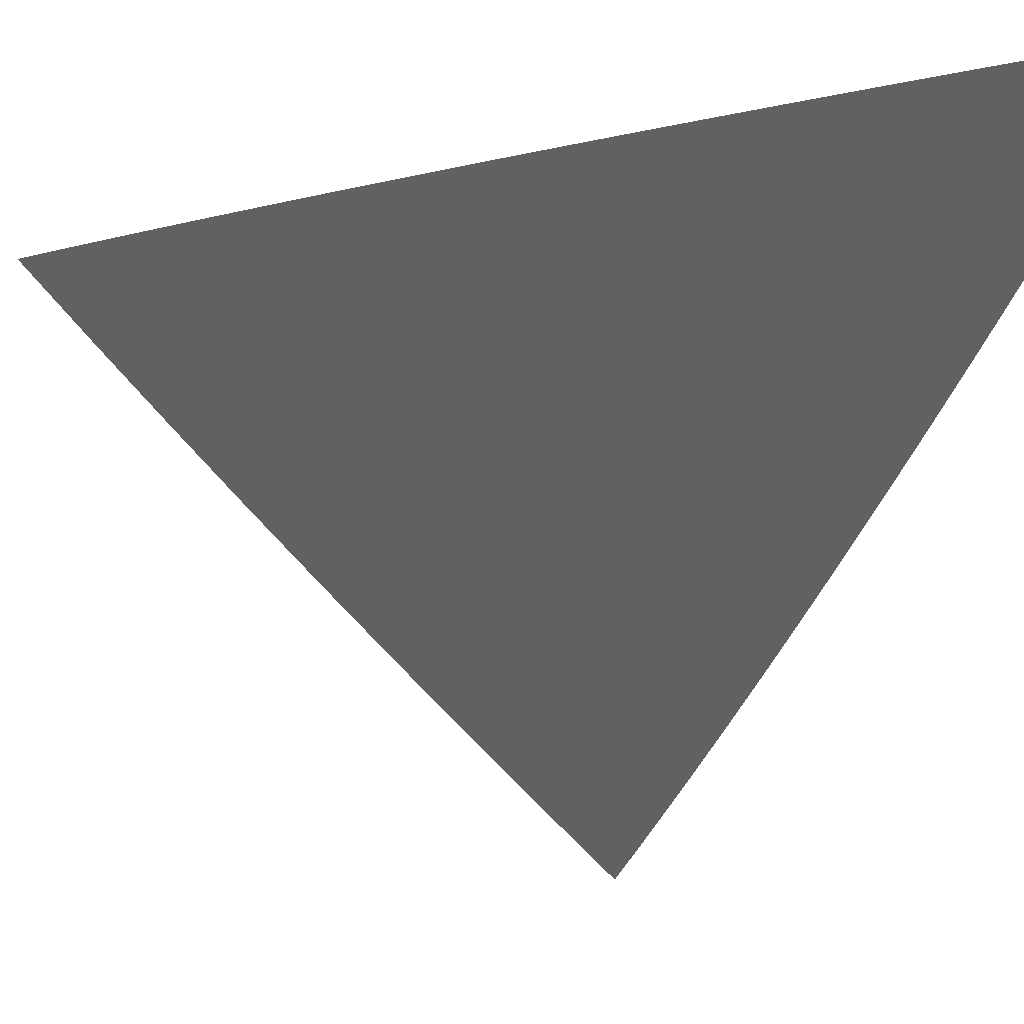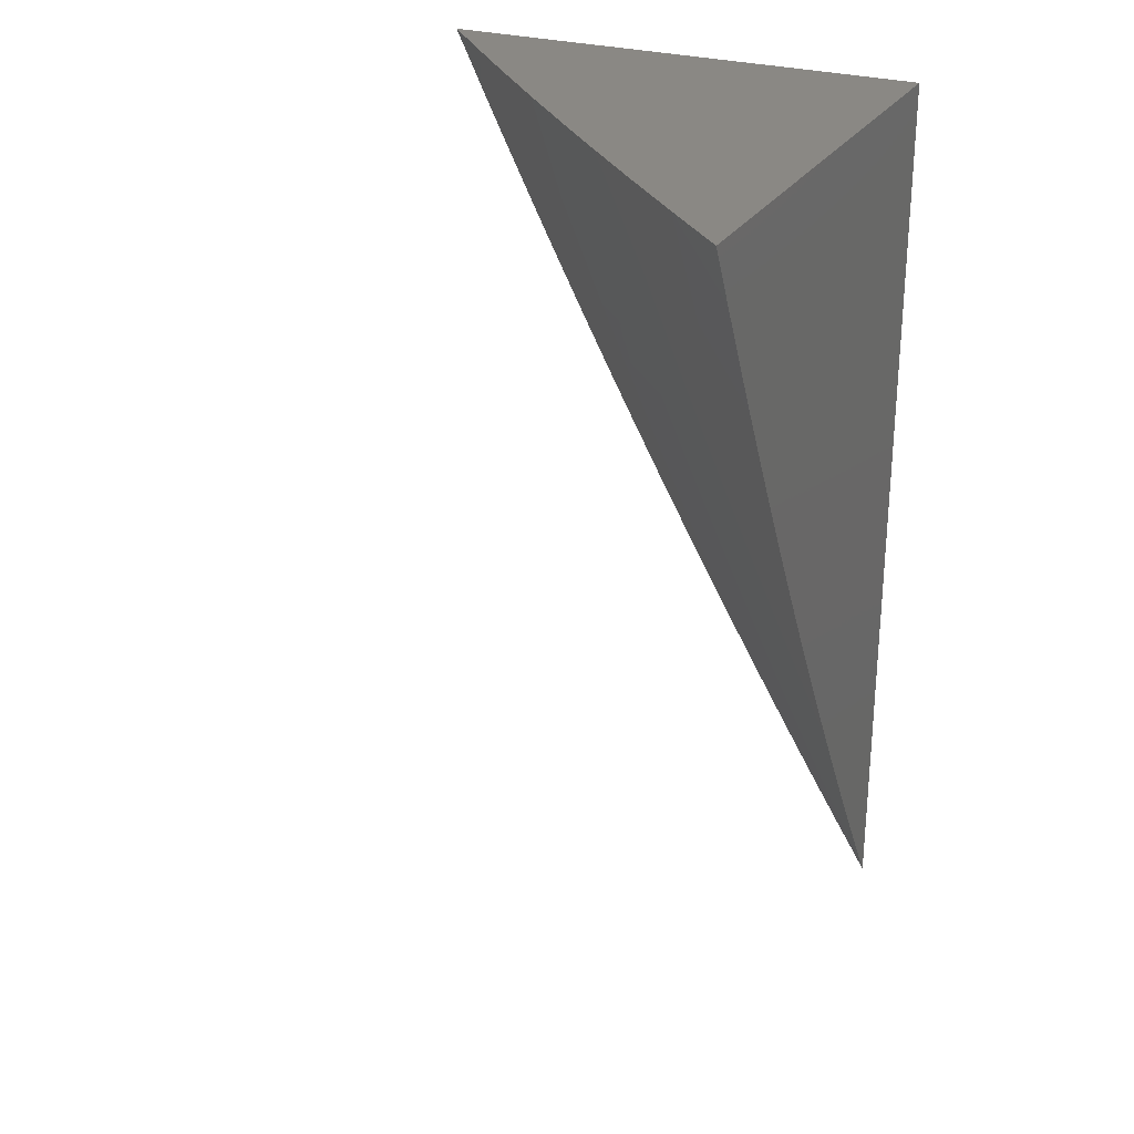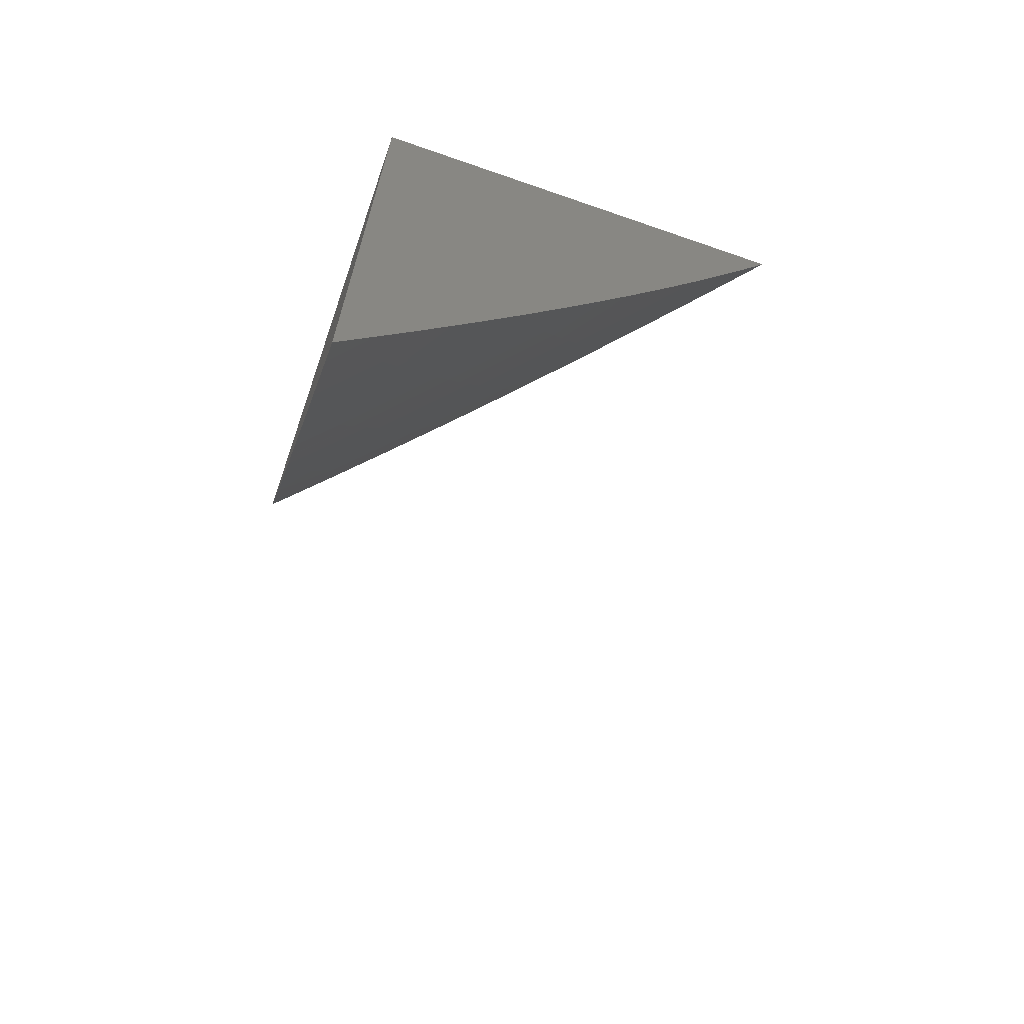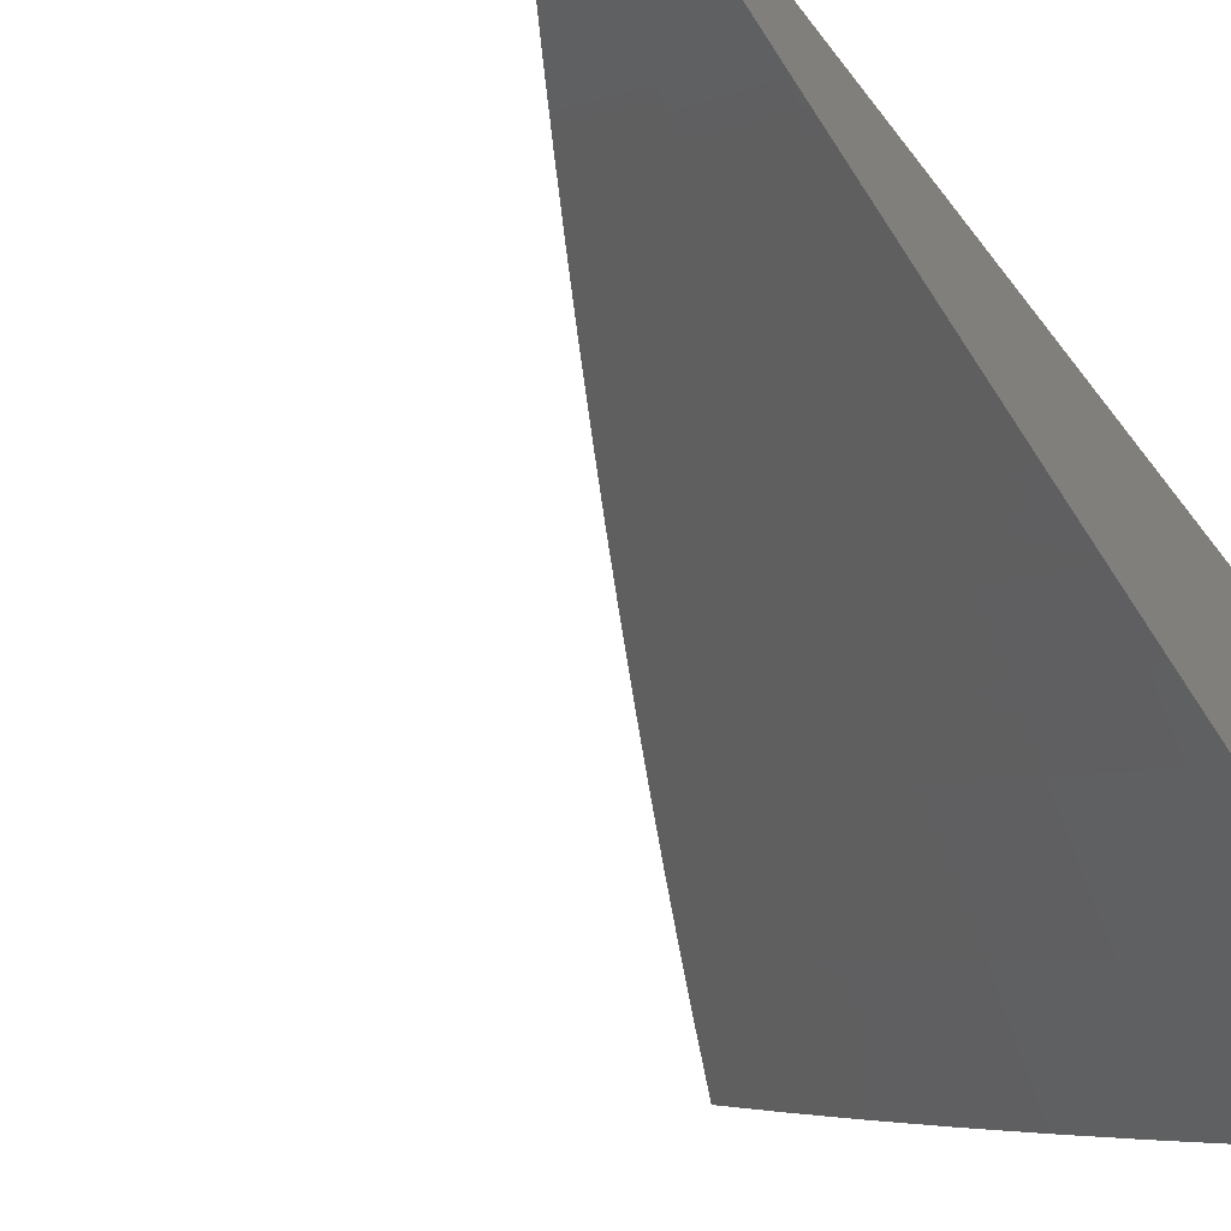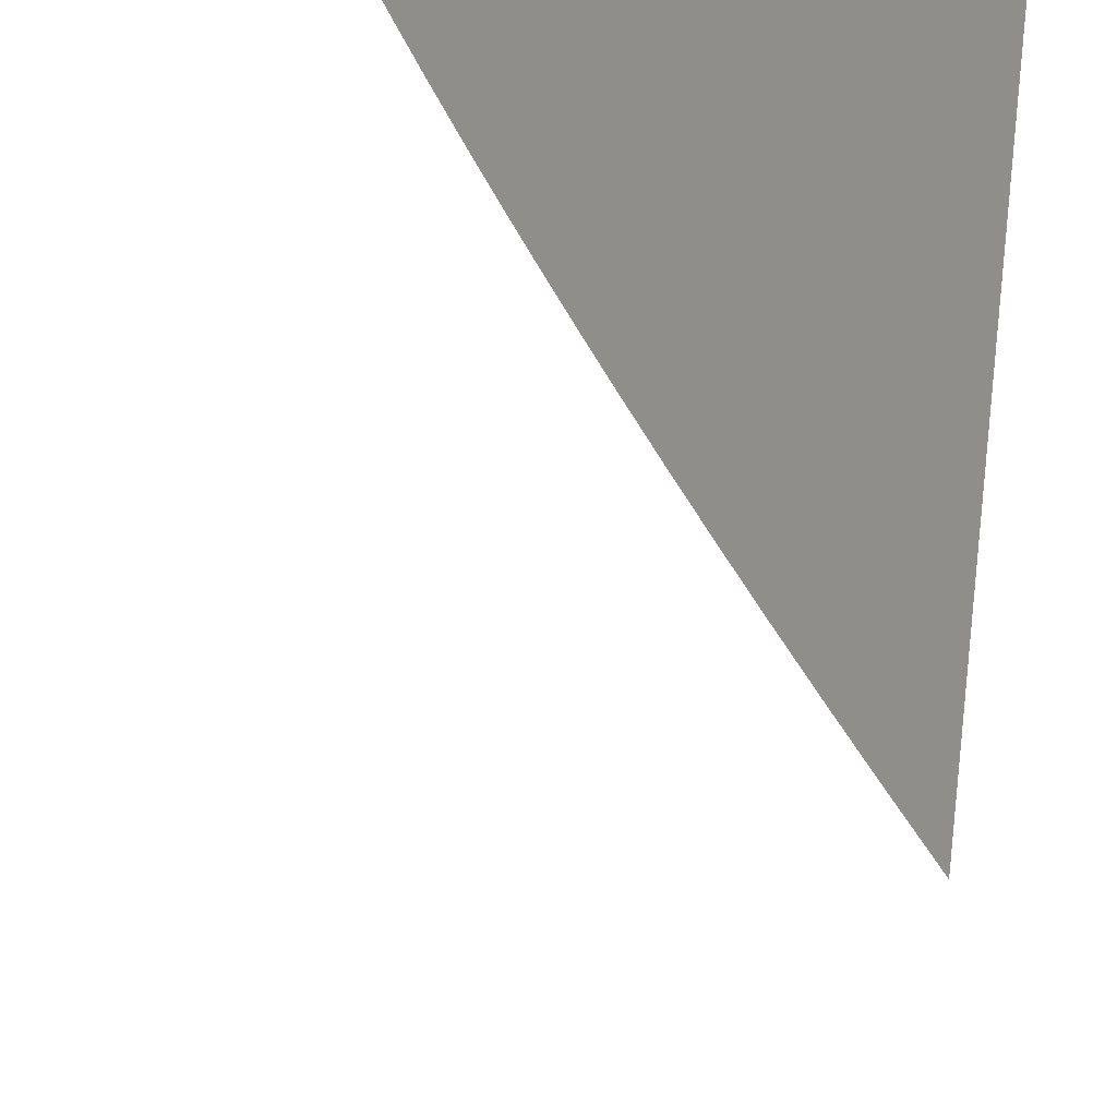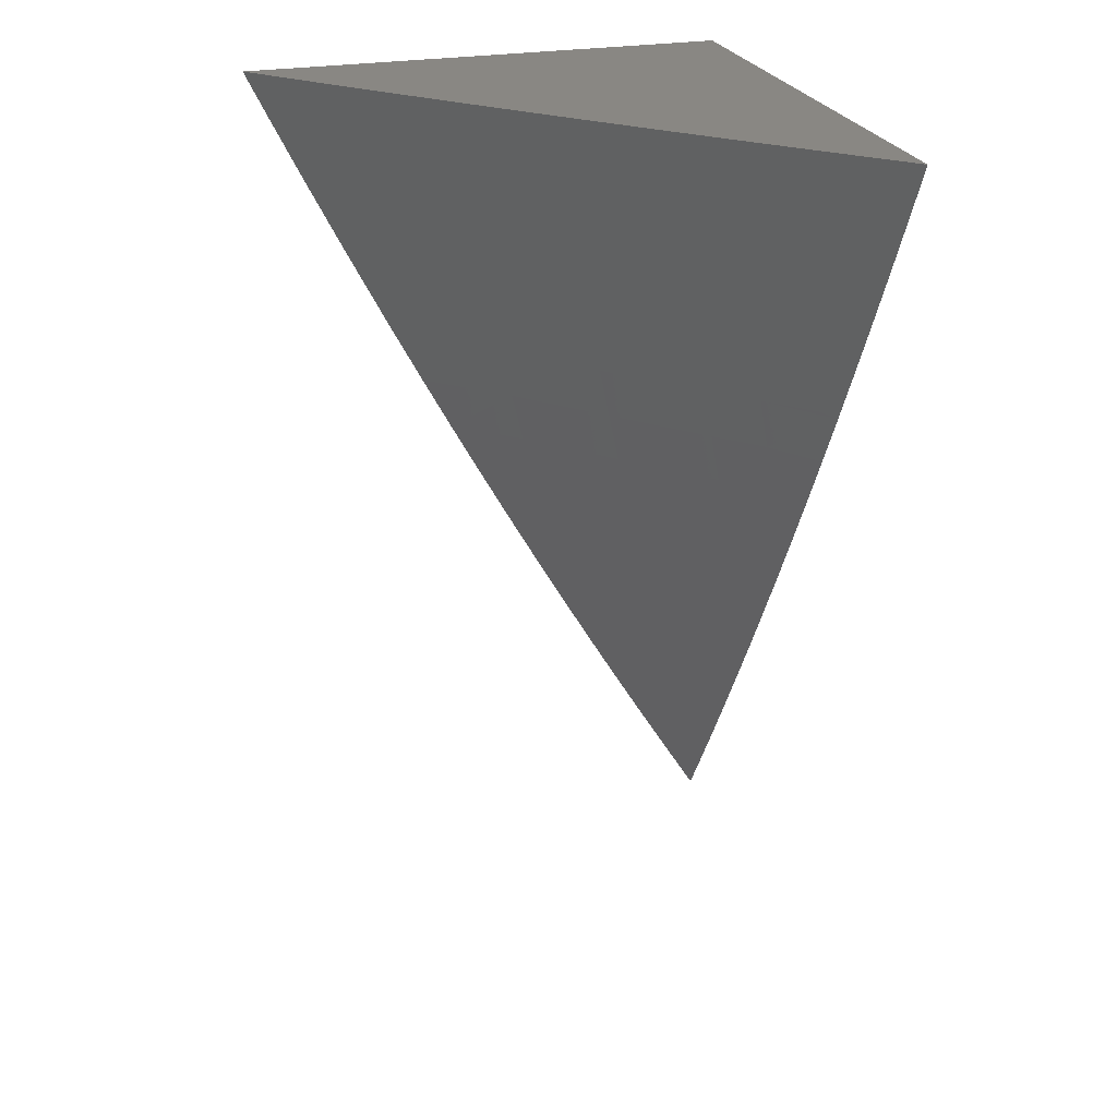
<metadata>
{"format":"stl","ext":"stl","renderer":"f3d","projection":"perspective","resolution":1024,"background":"white","views":[{"elev":-7.2,"azim":159.7,"up":"+Y"},{"elev":27.2,"azim":115.2,"up":"+Z"},{"elev":-68.8,"azim":-109.1,"up":"+Z"},{"elev":-62.3,"azim":-142.7,"up":"+Y"},{"elev":43.9,"azim":-171.6,"up":"+Y"},{"elev":25.1,"azim":73.0,"up":"+Z"}]}
</metadata>
<code>
# stl→obj: 88 verts, 172 faces
v 7.505 -7 -4
v 7.444 -7.062 -4
v 7.477 -7 -4.057
v 7.392 -7.058 -4.111
v 7.448 -7 -4.113
v 7.418 -7 -4.169
v 7.362 -7.029 -4.221
v 7.389 -7 -4.225
v 7.347 -7.014 -4.276
v 7.358 -7 -4.281
v 7.304 -7.056 -4.276
v 7.289 -7.041 -4.331
v 7.247 -7.083 -4.331
v 7.231 -7.068 -4.386
v 7.15 -7.146 -4.386
v 7.134 -7.131 -4.441
v 7.052 -7.208 -4.441
v 7.036 -7.192 -4.496
v 7 -7.224 -4.501
v 7 -7.193 -4.556
v 7.382 -7.124 -4
v 7.349 -7.1 -4.111
v 7.32 -7.071 -4.221
v 7.277 -7.113 -4.221
v 7.262 -7.098 -4.276
v 7.18 -7.177 -4.276
v 7.165 -7.162 -4.331
v 7.083 -7.24 -4.331
v 7.067 -7.224 -4.386
v 7 -7.284 -4.391
v 7 -7.254 -4.446
v 7.307 -7.142 -4.111
v 7.32 -7.185 -4
v 7.225 -7.221 -4.111
v 7.257 -7.246 -4
v 7.193 -7.306 -4
v 7.141 -7.3 -4.111
v 7.129 -7.366 -4
v 7.057 -7.378 -4.111
v 7.065 -7.425 -4
v 7 -7.456 -4.056
v 7 -7.484 -4
v 7 -7.429 -4.113
v 7 -7.4 -4.169
v 7.029 -7.348 -4.221
v 7 -7.372 -4.225
v 7.014 -7.332 -4.276
v 7 -7.343 -4.28
v 7 -7.314 -4.336
v 7 -7.162 -4.61
v 7.012 -7.168 -4.579
v 7.02 -7.176 -4.551
v 7.118 -7.115 -4.496
v 7.215 -7.052 -4.441
v 7.273 -7.026 -4.386
v 7.328 -7 -4.336
v 7.004 -7.16 -4.606
v 7 -7.13 -4.664
v 7.086 -7.083 -4.606
v 7.078 -7.075 -4.633
v 7.167 -7.005 -4.606
v 7.169 -7 -4.611
v 7.175 -7.013 -4.579
v 7.201 -7 -4.556
v 7.183 -7.021 -4.551
v 7.234 -7 -4.502
v 7.199 -7.037 -4.496
v 7.265 -7 -4.447
v 7.257 -7.011 -4.441
v 7.297 -7 -4.392
v 7.07 -7.066 -4.661
v 7 -7.098 -4.718
v 7.053 -7.05 -4.715
v 7 -7.066 -4.772
v 7.036 -7.033 -4.77
v 7 -7.033 -4.825
v 7.019 -7.016 -4.824
v 7 -7 -4.879
v 7.035 -7 -4.826
v 7.069 -7 -4.772
v 7.102 -7 -4.719
v 7.136 -7 -4.665
v 7.195 -7.192 -4.221
v 7.098 -7.255 -4.276
v 7.112 -7.27 -4.221
v 7.102 -7.099 -4.551
v 7.094 -7.091 -4.579
v 7 -7 -4
f 1 2 3
f 3 2 4
f 3 4 5
f 5 4 6
f 6 4 7
f 6 7 8
f 8 7 9
f 8 9 10
f 10 9 11
f 10 11 12
f 12 11 13
f 12 13 14
f 14 13 15
f 14 15 16
f 16 15 17
f 16 17 18
f 18 17 19
f 18 19 20
f 2 21 4
f 4 21 22
f 4 22 23
f 23 22 24
f 23 24 25
f 25 24 26
f 25 26 27
f 27 26 28
f 27 28 29
f 29 28 30
f 29 30 31
f 22 21 32
f 32 21 33
f 32 33 34
f 34 33 35
f 34 35 36
f 34 36 37
f 37 36 38
f 37 38 39
f 39 38 40
f 39 40 41
f 41 40 42
f 41 43 39
f 39 43 44
f 39 44 45
f 45 44 46
f 45 46 47
f 47 46 48
f 47 48 49
f 47 49 28
f 28 49 30
f 29 31 17
f 17 31 19
f 50 51 20
f 20 51 52
f 20 52 18
f 18 52 53
f 18 53 16
f 16 53 54
f 16 54 14
f 14 54 55
f 14 55 12
f 12 55 56
f 12 56 10
f 51 50 57
f 57 50 58
f 57 58 59
f 59 58 60
f 59 60 61
f 61 60 62
f 61 62 63
f 63 62 64
f 63 64 65
f 65 64 66
f 65 66 67
f 67 66 68
f 67 68 54
f 54 68 69
f 54 69 55
f 55 69 70
f 55 70 56
f 60 58 71
f 71 58 72
f 71 72 73
f 73 72 74
f 73 74 75
f 75 74 76
f 75 76 77
f 77 76 78
f 77 78 79
f 77 79 75
f 75 79 80
f 75 80 73
f 73 80 81
f 73 81 71
f 71 81 82
f 71 82 60
f 60 82 62
f 68 70 69
f 11 9 7
f 11 7 23
f 23 7 4
f 13 11 25
f 25 11 23
f 34 83 32
f 32 83 24
f 32 24 22
f 24 83 26
f 26 83 84
f 26 84 28
f 28 84 47
f 83 34 85
f 85 34 37
f 85 37 45
f 45 37 39
f 13 25 27
f 13 27 15
f 15 27 29
f 15 29 17
f 67 54 53
f 65 67 86
f 86 67 53
f 86 53 52
f 63 65 87
f 87 65 86
f 87 86 51
f 51 86 52
f 61 63 59
f 59 63 87
f 59 87 57
f 57 87 51
f 47 84 85
f 85 84 83
f 47 85 45
f 78 76 88
f 88 76 74
f 88 74 72
f 72 58 88
f 88 58 50
f 88 50 20
f 20 19 88
f 88 19 31
f 88 31 30
f 30 49 88
f 88 49 48
f 88 48 46
f 46 44 88
f 88 44 43
f 88 43 41
f 41 42 88
f 42 40 88
f 88 40 38
f 88 38 36
f 36 35 88
f 88 35 33
f 88 33 21
f 21 2 88
f 88 2 1
f 1 3 88
f 88 3 5
f 88 5 6
f 6 8 88
f 88 8 10
f 88 10 56
f 56 70 88
f 88 70 68
f 88 68 66
f 66 64 88
f 88 64 62
f 88 62 82
f 82 81 88
f 88 81 80
f 88 80 79
f 79 78 88

</code>
